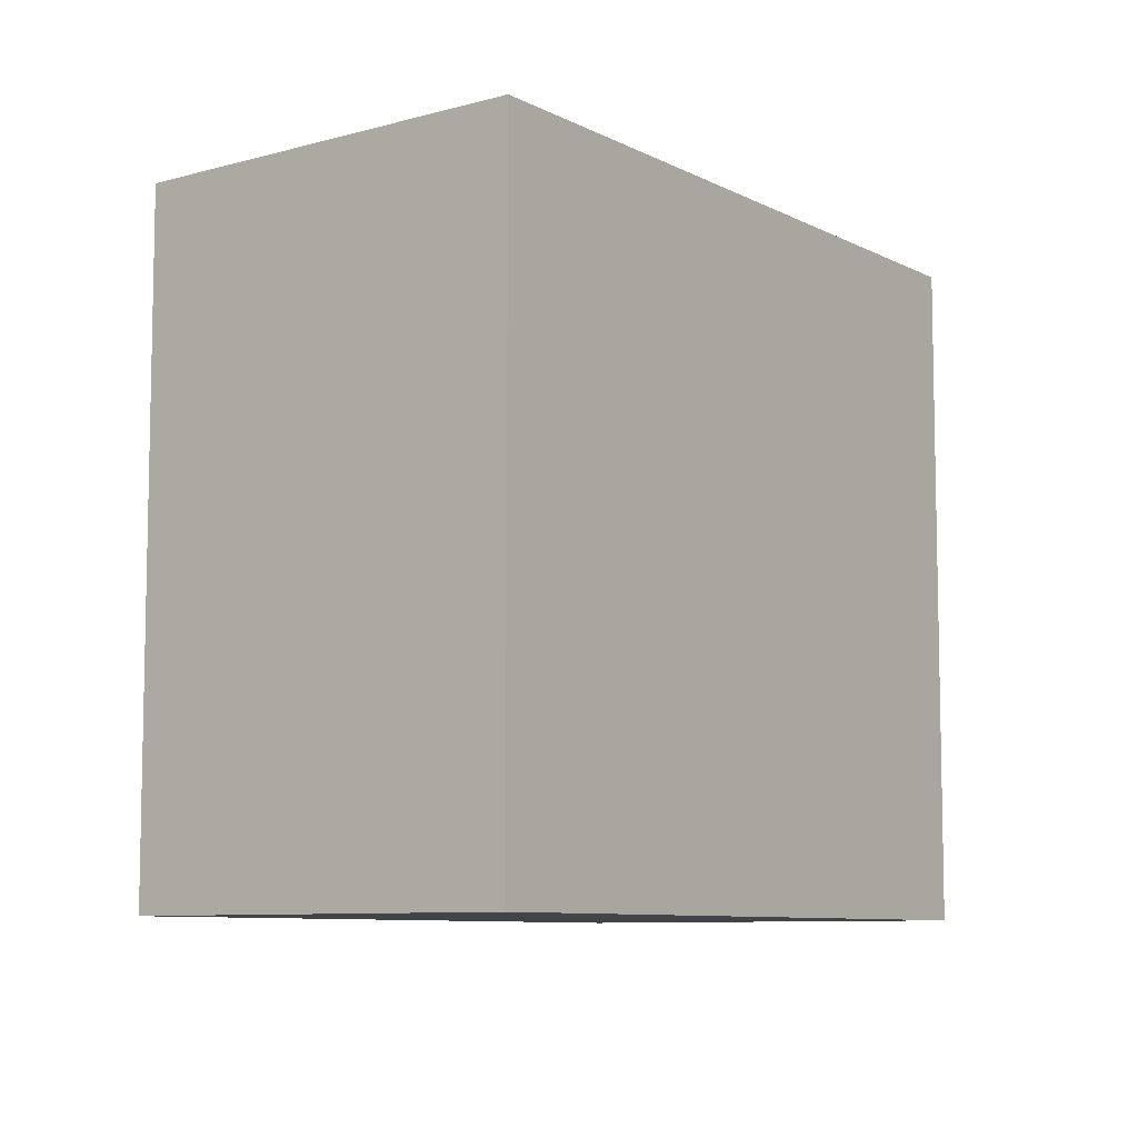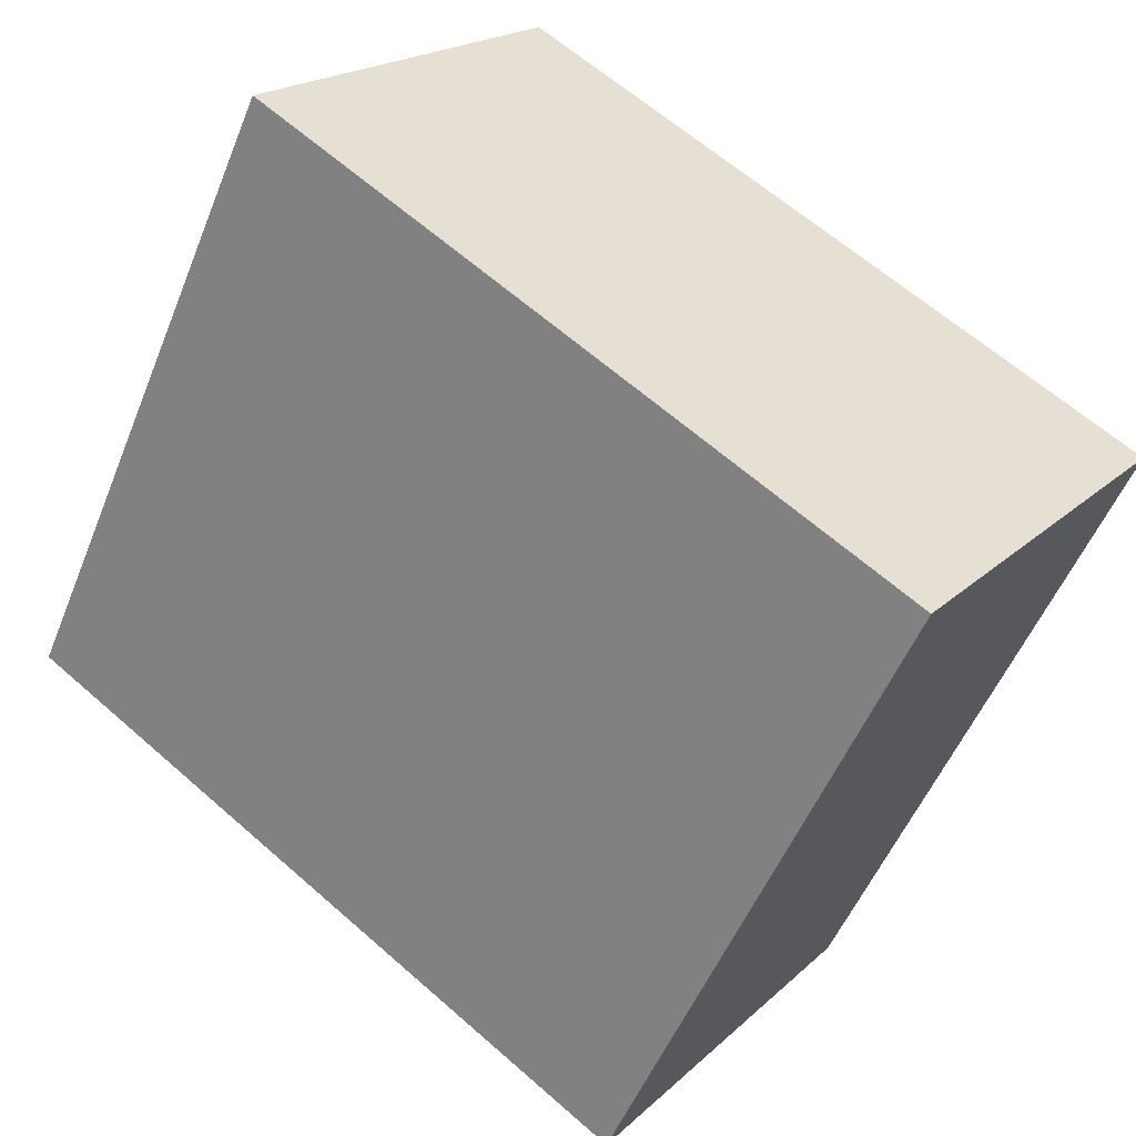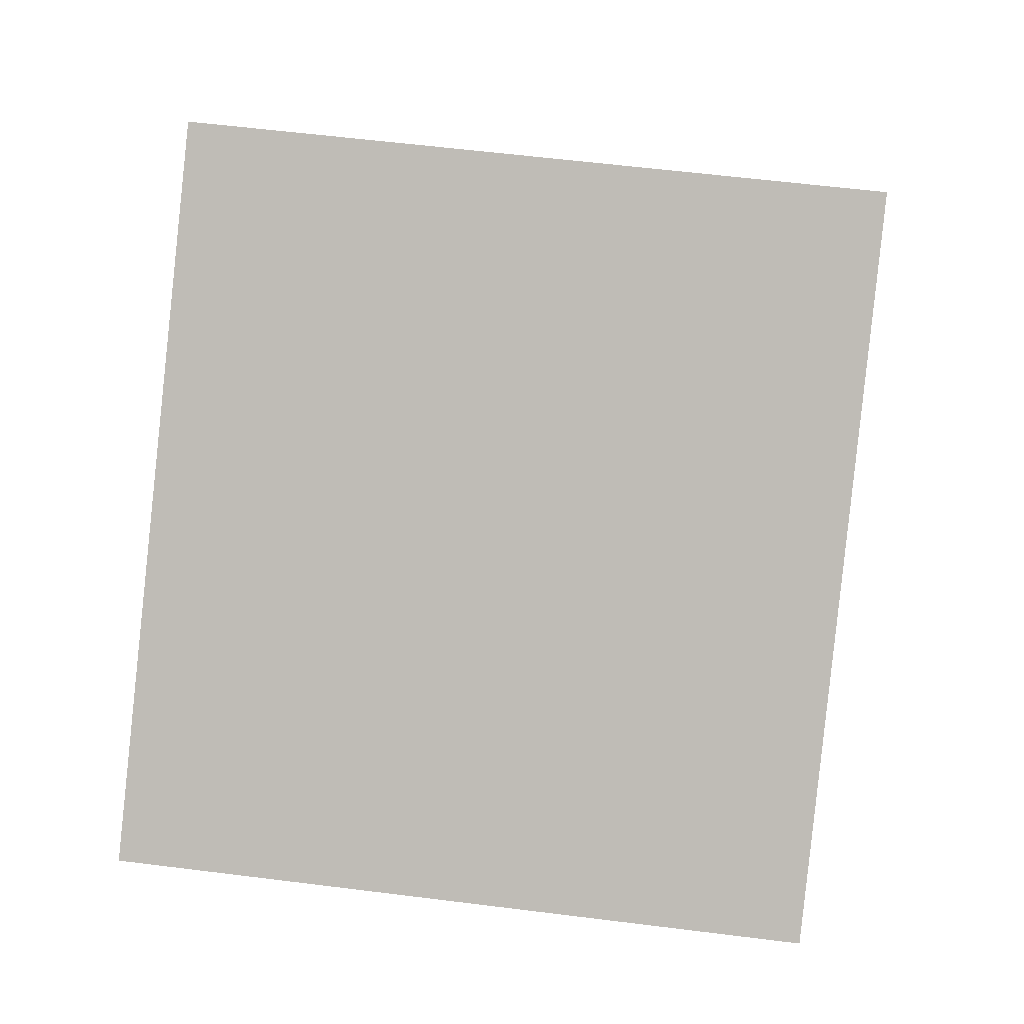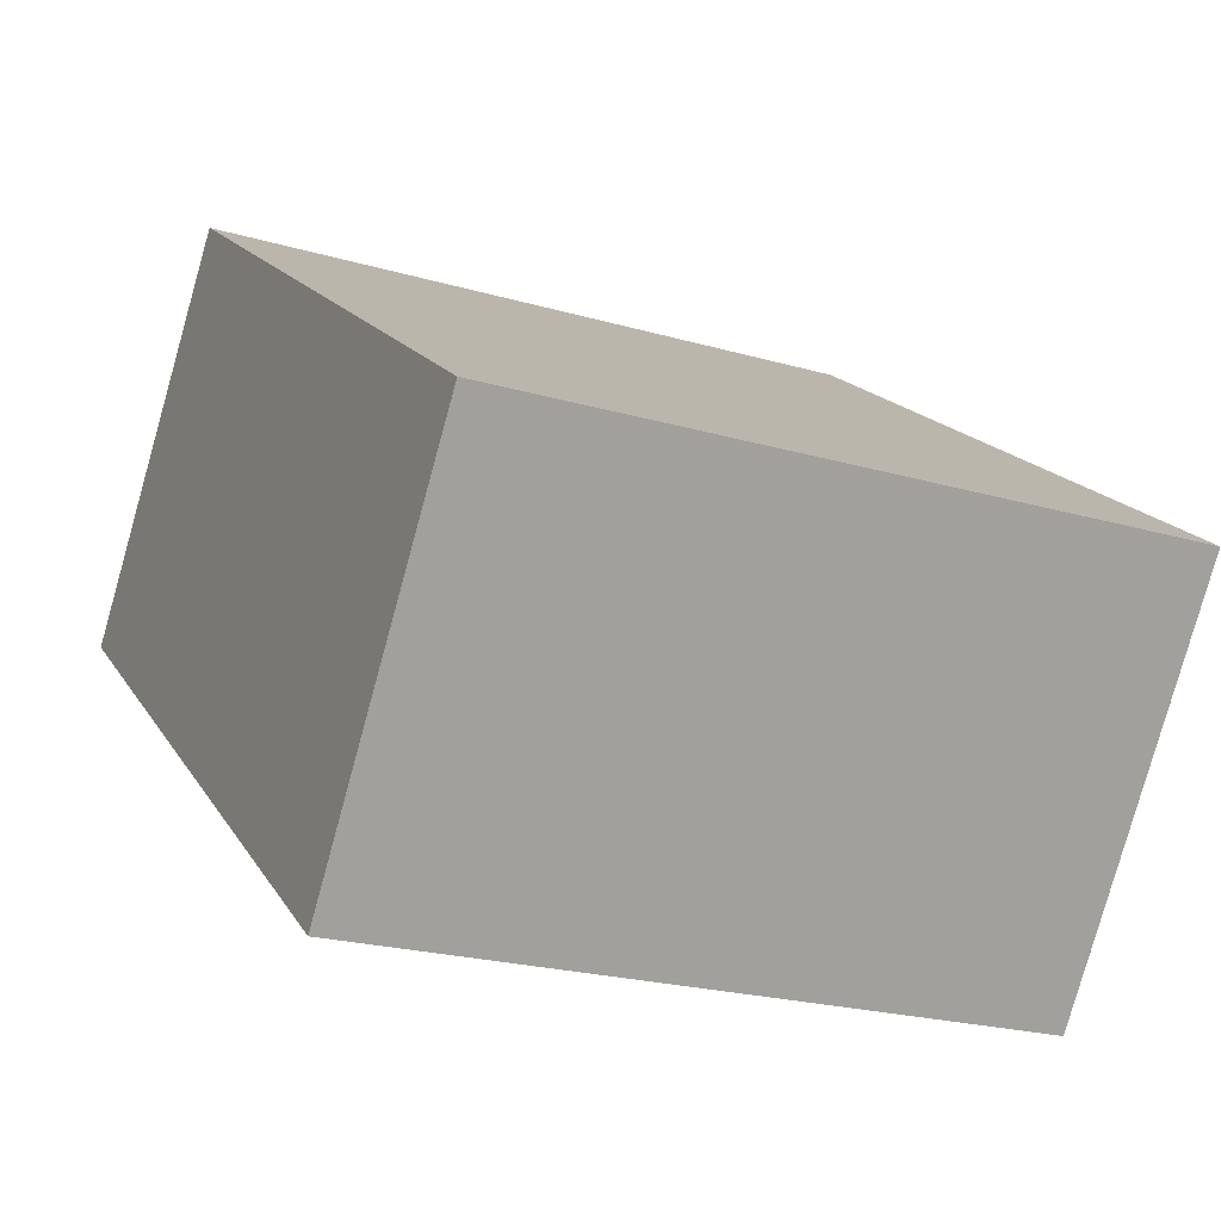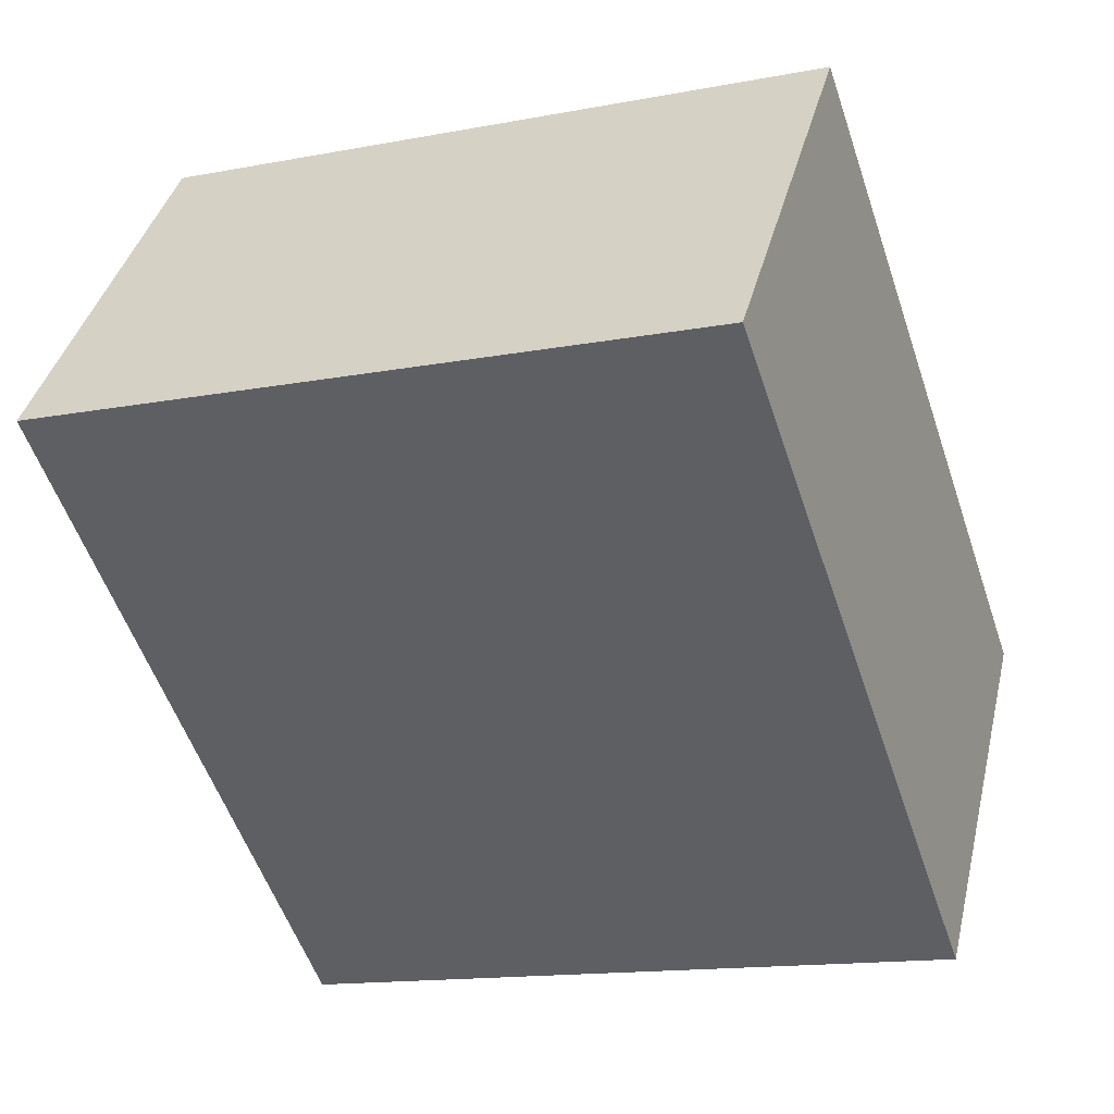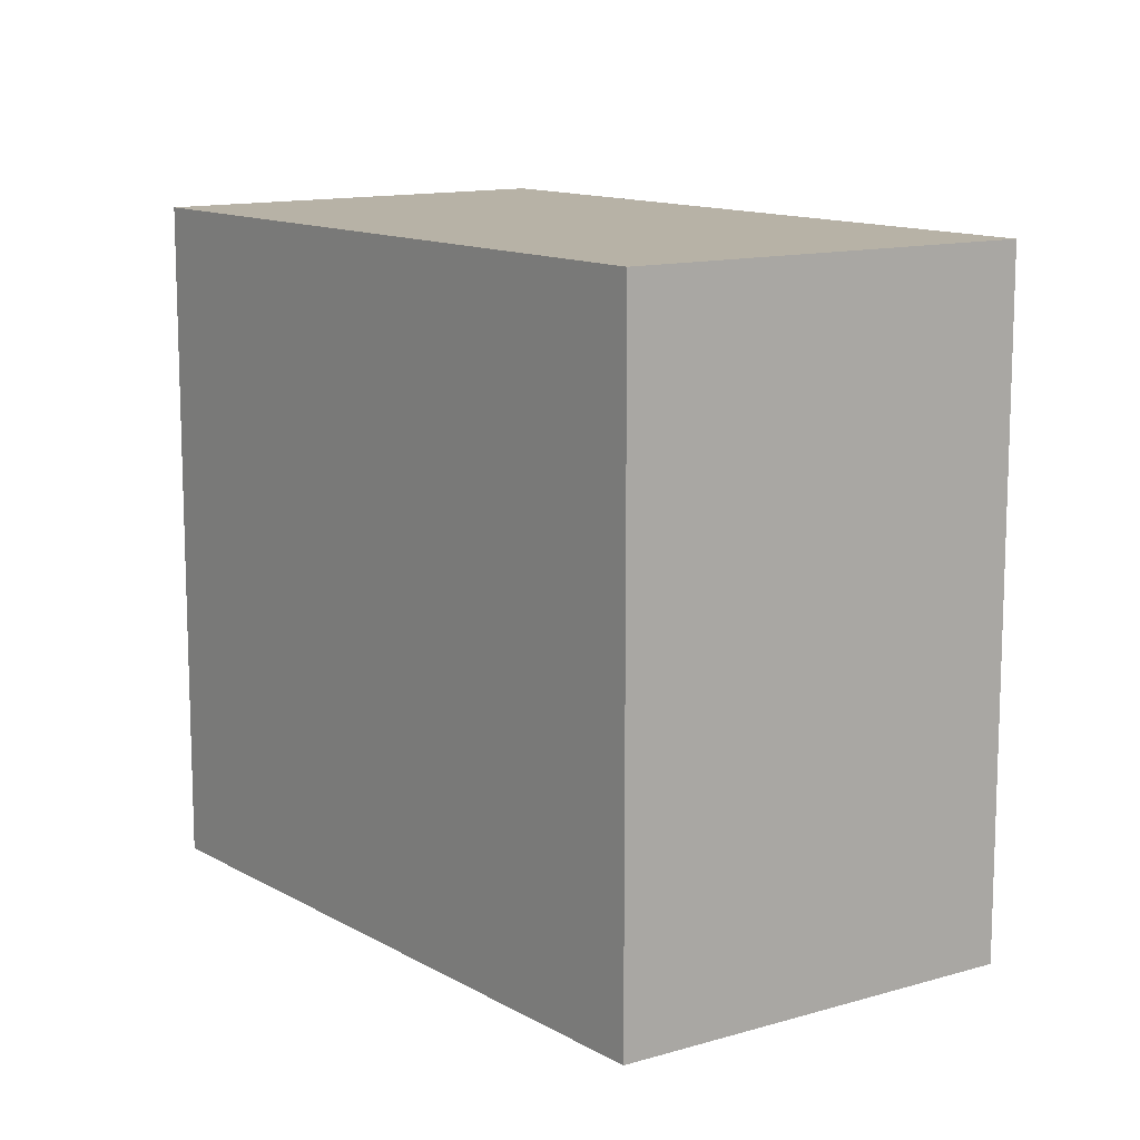
<metadata>
{"format":"obj","ext":"obj","renderer":"f3d","projection":"perspective","resolution":1024,"background":"white","views":[{"elev":-8.2,"azim":89.3,"up":"+Y"},{"elev":-52.6,"azim":158.3,"up":"+Z"},{"elev":58.7,"azim":-82.6,"up":"+Z"},{"elev":-22.3,"azim":-116.7,"up":"+Z"},{"elev":-14.4,"azim":112.7,"up":"+Z"},{"elev":12.4,"azim":17.0,"up":"+Y"}]}
</metadata>
<code>
v  3.511 3.995 2.514
v  1.511 3.995 -2.056
v  0 3.995 2.446e-16
v  5.065 3.995 0.56
v  0 0 0
v  3.511 -1.539e-16 2.514
v  5.065 -3.429e-17 0.56
v  1.511 1.259e-16 -2.056
g defaultobject
f 1 2 3
f 2 1 4
f 5 1 3
f 1 5 6
f 6 4 1
f 4 6 7
f 7 2 4
f 2 7 8
f 8 3 2
f 3 8 5
f 8 6 5
f 6 8 7

</code>
